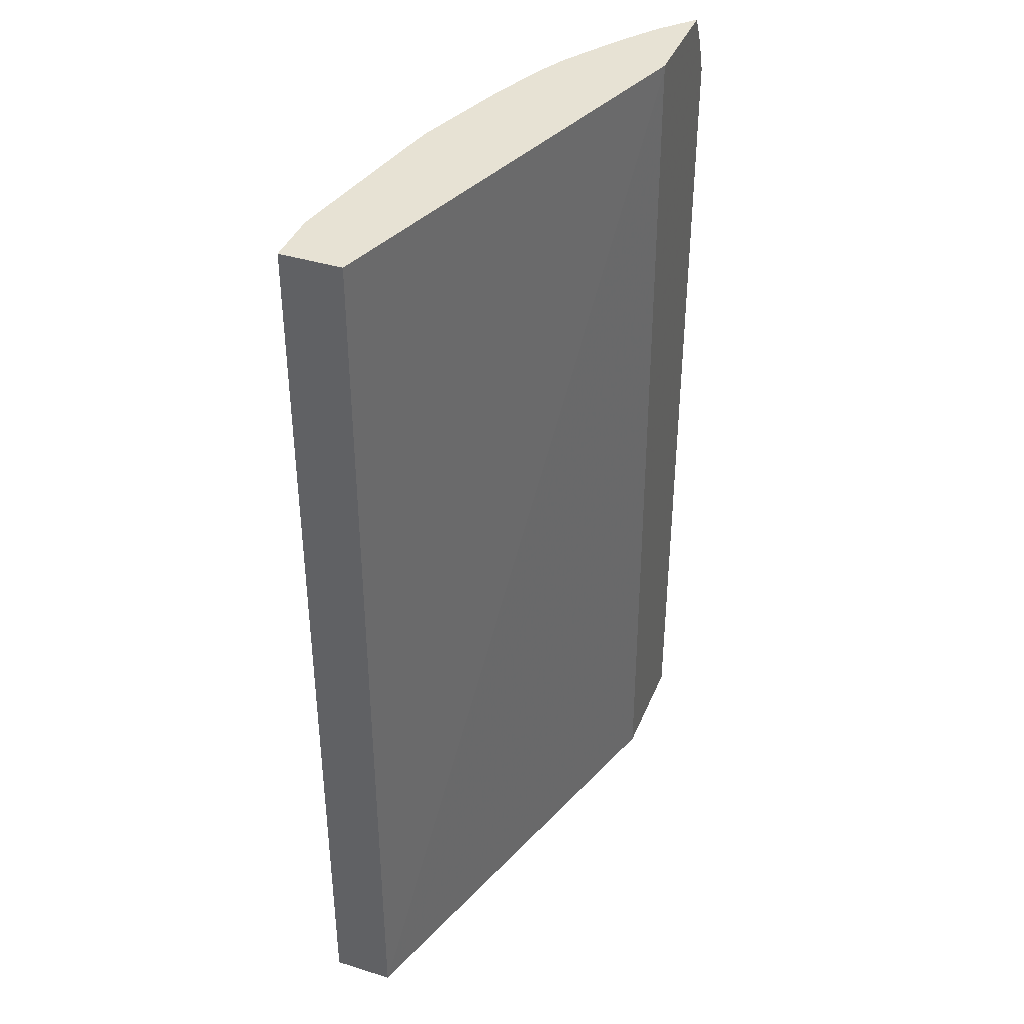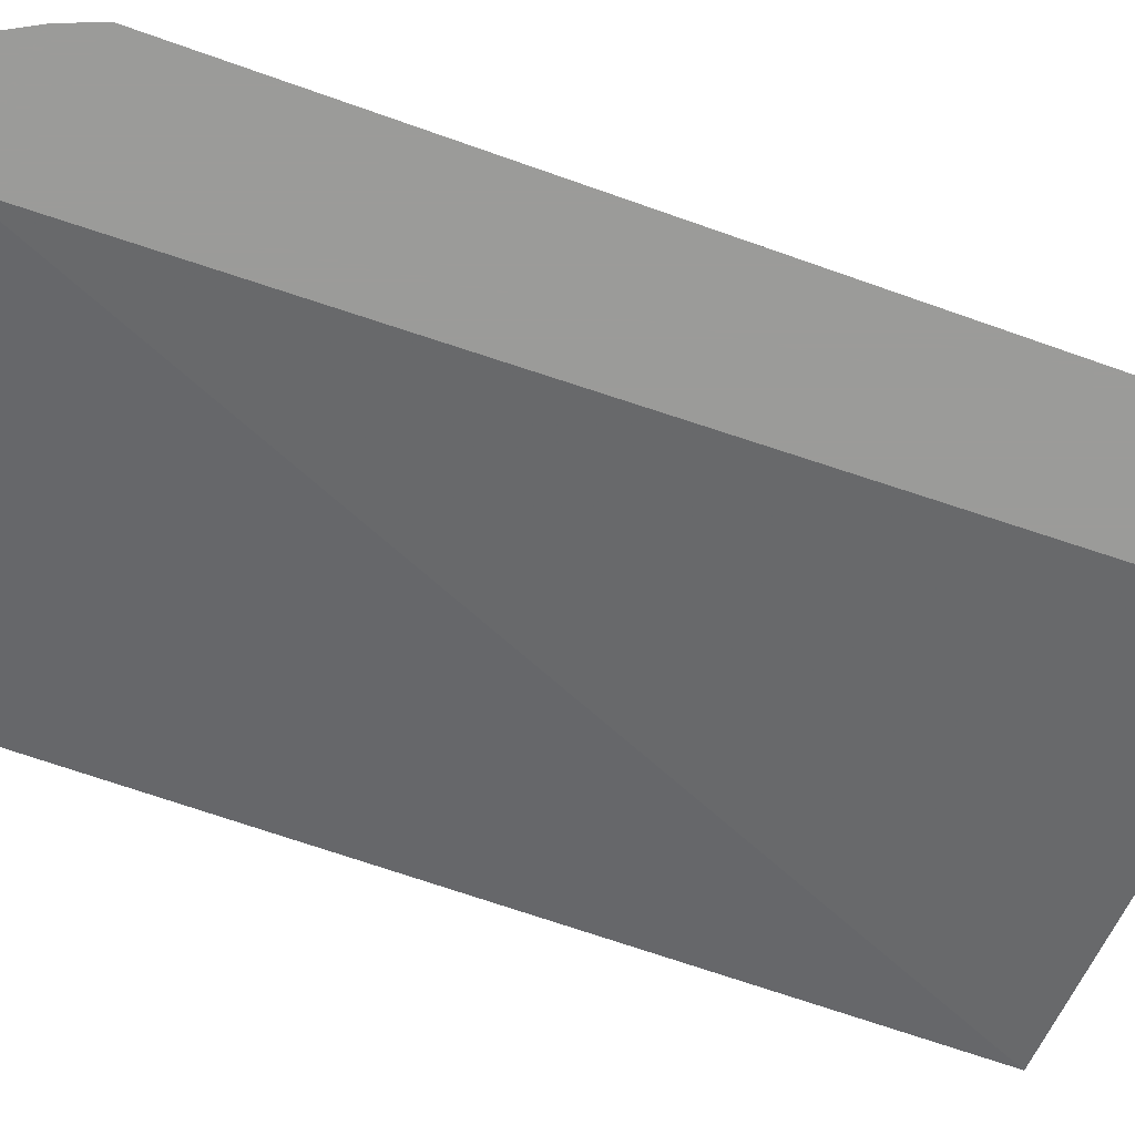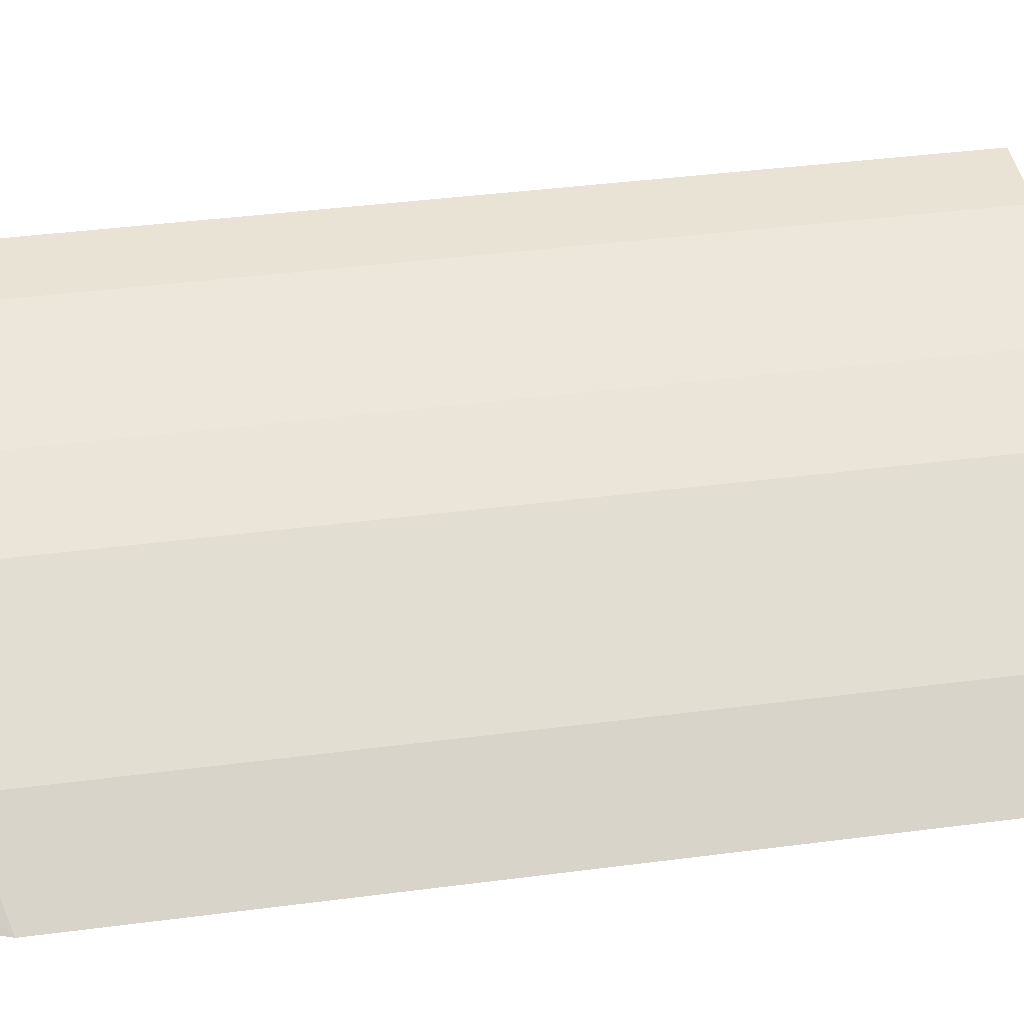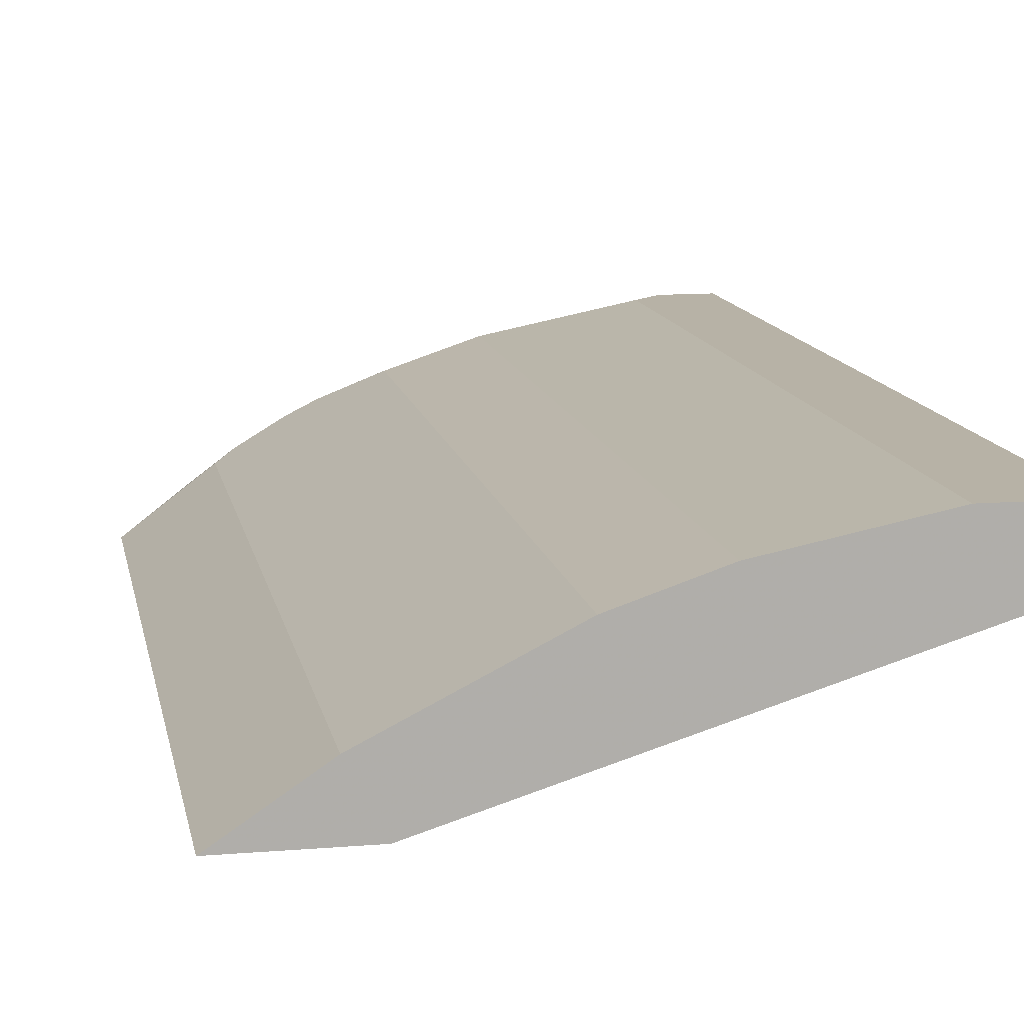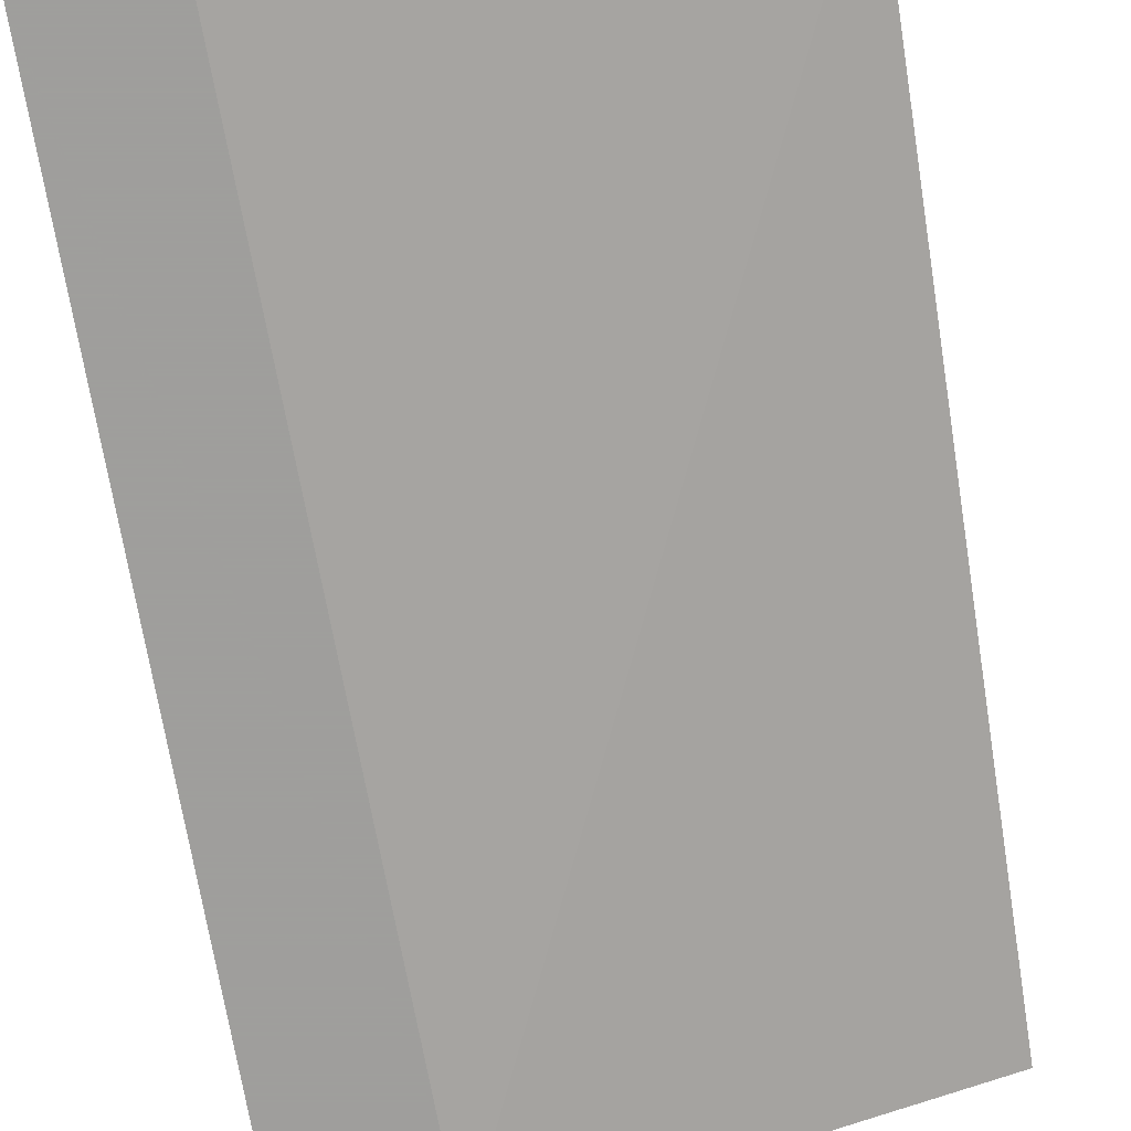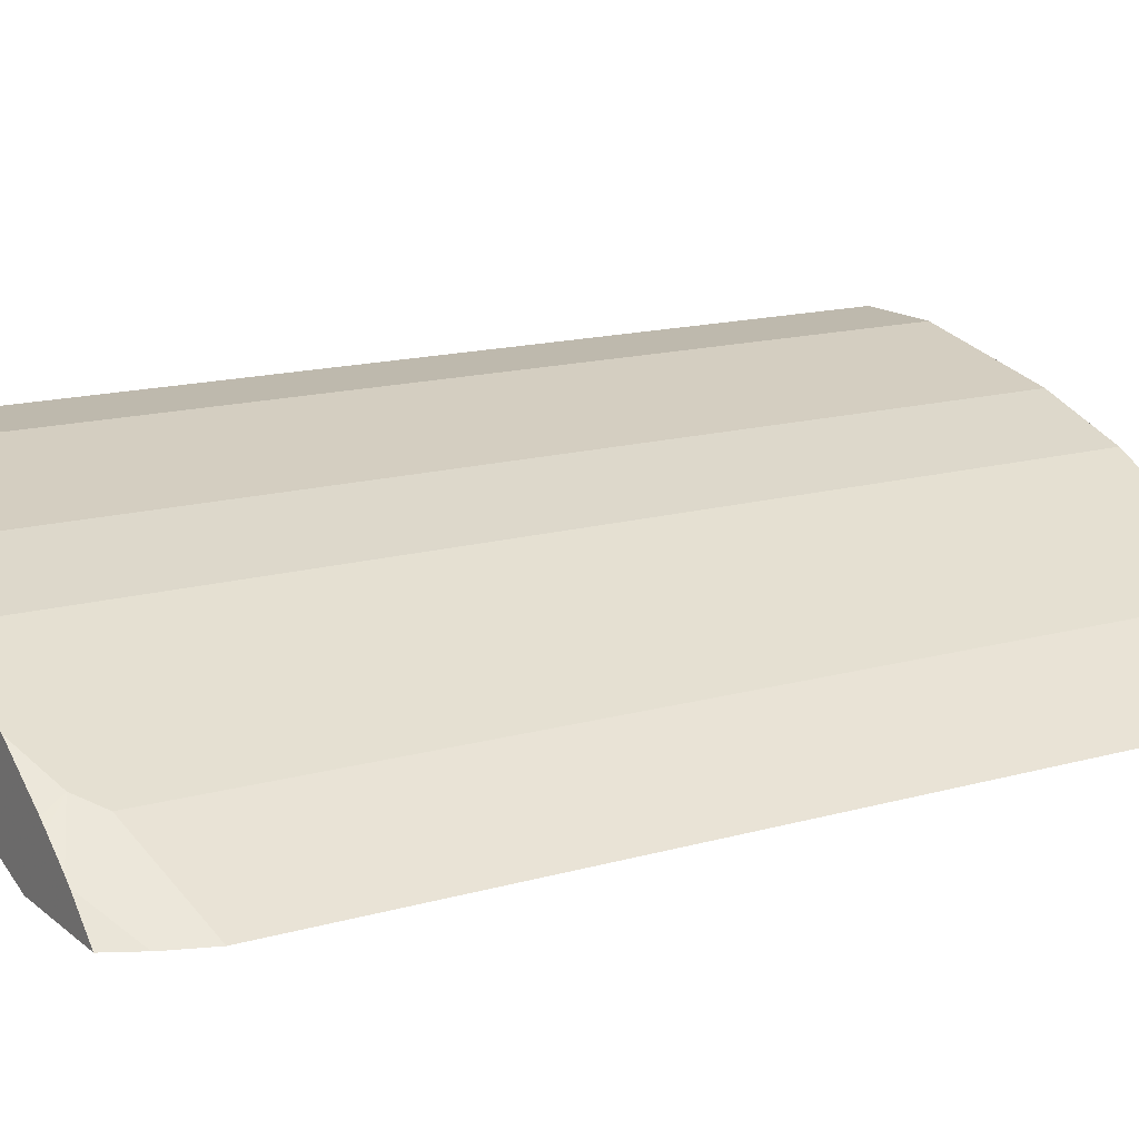
<metadata>
{"format":"obj","ext":"obj","renderer":"f3d","projection":"perspective","resolution":1024,"background":"white","views":[{"elev":39.7,"azim":111.1,"up":"+Y"},{"elev":-69.6,"azim":-109.4,"up":"+Z"},{"elev":42.0,"azim":-98.8,"up":"+Z"},{"elev":12.5,"azim":-10.8,"up":"+Z"},{"elev":-71.1,"azim":9.2,"up":"+Z"},{"elev":15.1,"azim":-121.4,"up":"+Z"}]}
</metadata>
<code>
v -0.05981 0.5719 0.4984
v -0.3287 0.5719 0.4125
v -0.05981 0.5719 0.5353
v -0.05981 -0.009606 0.4984
v -0.3287 0.569 0.4125
v -0.3933 0.5719 0.4125
v -0.09268 0.5719 0.5353
v -0.05981 -0.009606 0.5353
v -0.3379 -0.009606 0.4125
v -0.4025 0.5541 0.4125
v -0.3737 0.5719 0.4303
v -0.185 0.5719 0.5168
v -0.1108 0.5538 0.5353
v -0.1108 -0.009606 0.5353
v -0.4118 -0.009606 0.4125
v -0.4046 0.5491 0.4125
v -0.3695 0.5719 0.4336
v -0.3753 0.5661 0.4307
v -0.2031 0.5719 0.5128
v -0.2031 0.5538 0.5168
v -0.2031 -0.009606 0.5168
v -0.4118 0.5296 0.4125
v -0.3569 -0.009606 0.4492
v -0.3446 0.5599 0.4553
v -0.3535 0.5719 0.4452
v -0.2584 0.5719 0.4944
v -0.2584 0.5538 0.4984
v -0.2584 -0.009606 0.4984
v -0.3569 0.5476 0.4492
v -0.3323 -0.009606 0.4615
v -0.3323 0.5538 0.4615
v -0.3142 0.5719 0.4705
v -0.3481 0.5719 0.4489
v -0.2607 0.5719 0.4935
v -0.2707 0.5599 0.4922
v -0.2707 -0.009606 0.4922
v -0.3129 -0.009606 0.4712
v -0.3076 0.5719 0.4738
v -0.2953 0.5719 0.4799
v -0.2957 0.5719 0.4797
f 19 27 20
f 19 26 27
f 15 29 22
f 18 22 24
f 17 24 25
f 17 18 24
f 16 22 18
f 12 19 20
f 13 21 14
f 13 20 21
f 11 18 17
f 11 16 18
f 10 16 11
f 20 27 28
f 7 20 13
f 15 23 29
f 20 28 21
f 27 36 28
f 23 30 31
f 7 12 20
f 35 37 36
f 35 40 38
f 35 39 40
f 34 39 35
f 32 37 35
f 32 35 38
f 31 37 32
f 30 37 31
f 27 35 36
f 26 35 27
f 26 34 35
f 24 33 25
f 24 32 33
f 24 31 32
f 23 24 29
f 23 31 24
f 22 29 24
f 6 10 11
f 4 36 37
f 4 15 9
f 1 7 3
f 1 12 7
f 1 19 12
f 1 26 19
f 1 34 26
f 1 39 34
f 1 40 39
f 1 38 40
f 1 32 38
f 1 33 32
f 1 25 33
f 1 17 25
f 1 11 17
f 1 6 11
f 4 9 5
f 1 3 8
f 1 8 4
f 1 2 6
f 1 5 2
f 1 4 5
f 4 30 23
f 4 37 30
f 4 28 36
f 4 21 28
f 4 14 21
f 4 8 14
f 3 14 8
f 4 23 15
f 3 7 13
f 2 10 6
f 2 16 10
f 2 22 16
f 2 15 22
f 2 9 15
f 3 13 14
f 2 5 9

</code>
